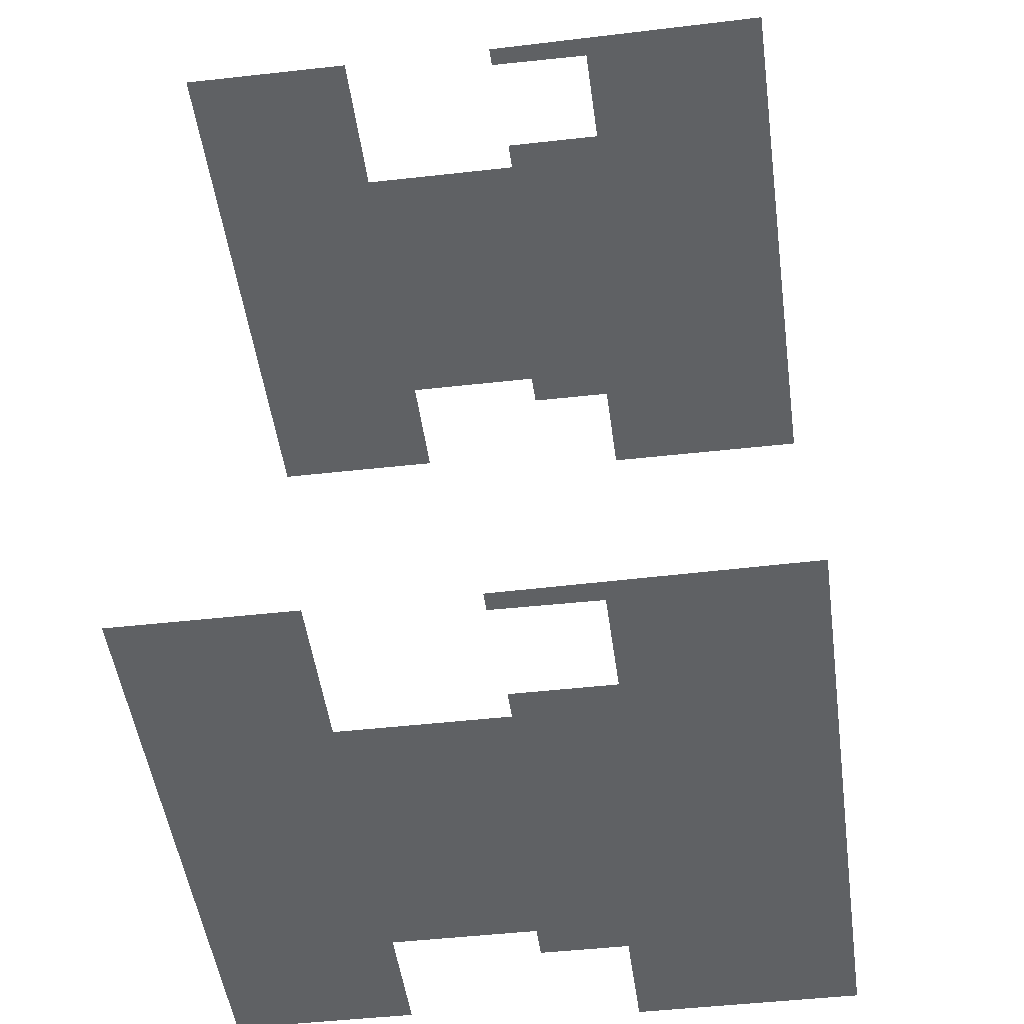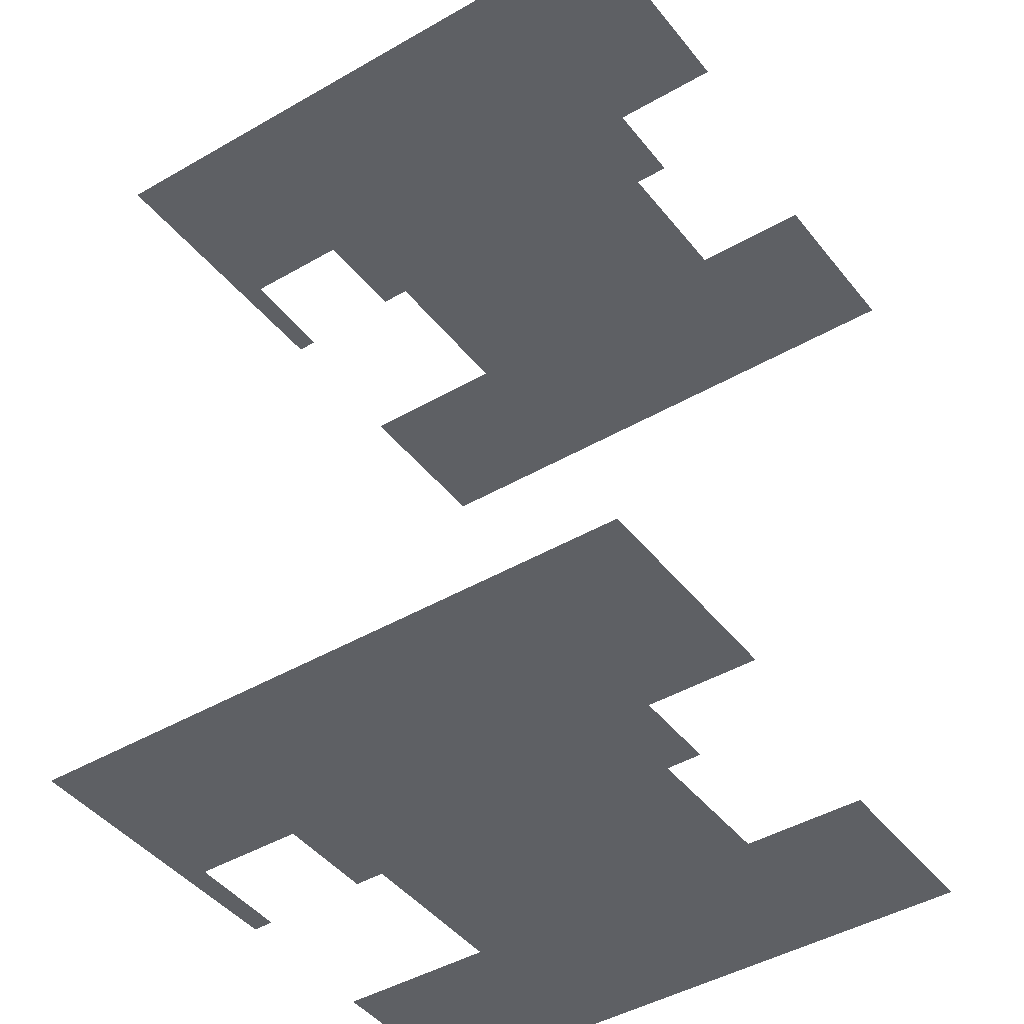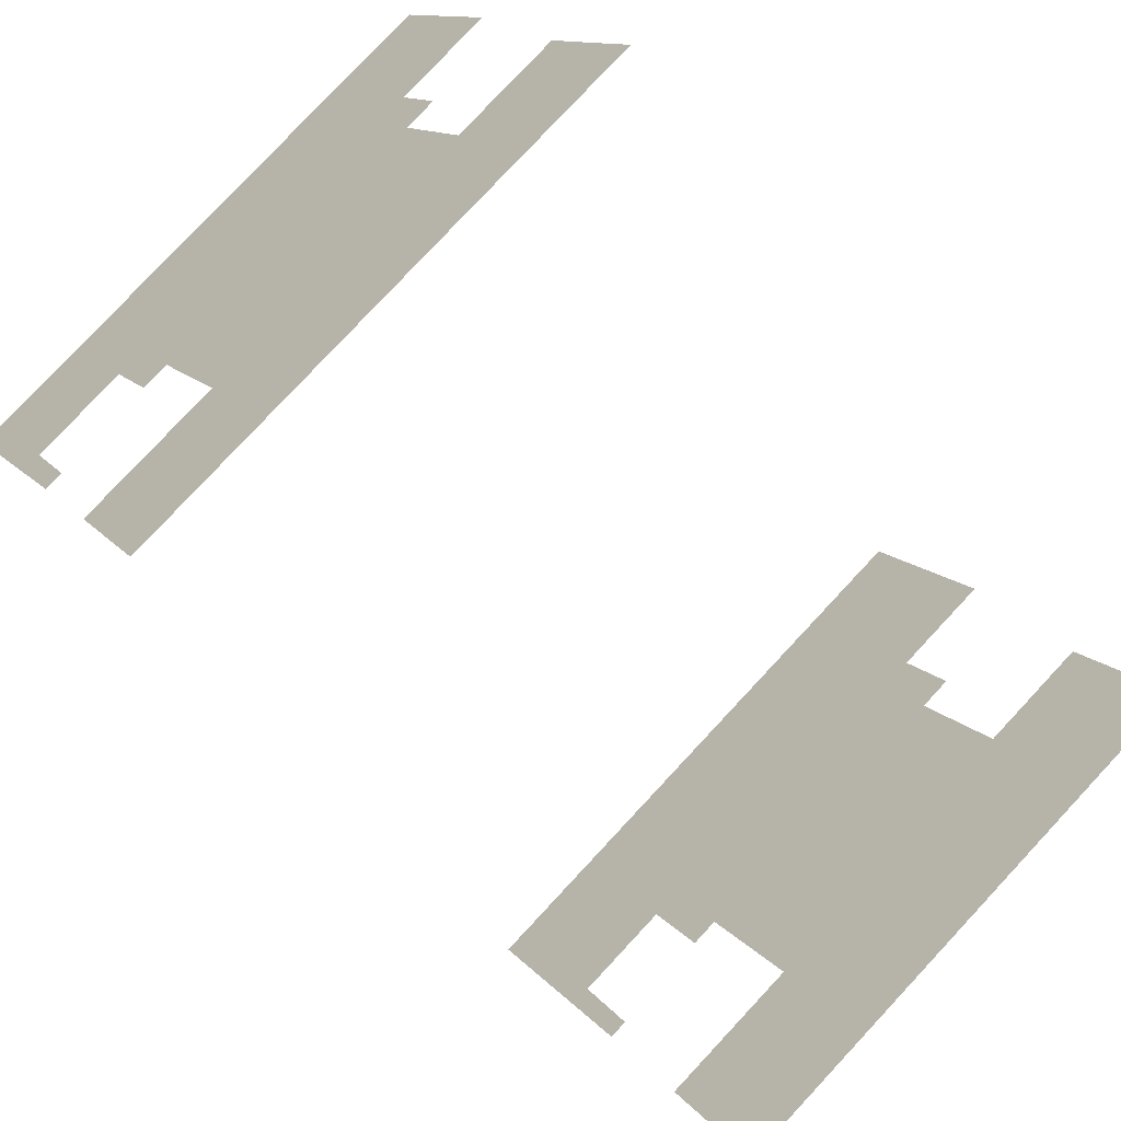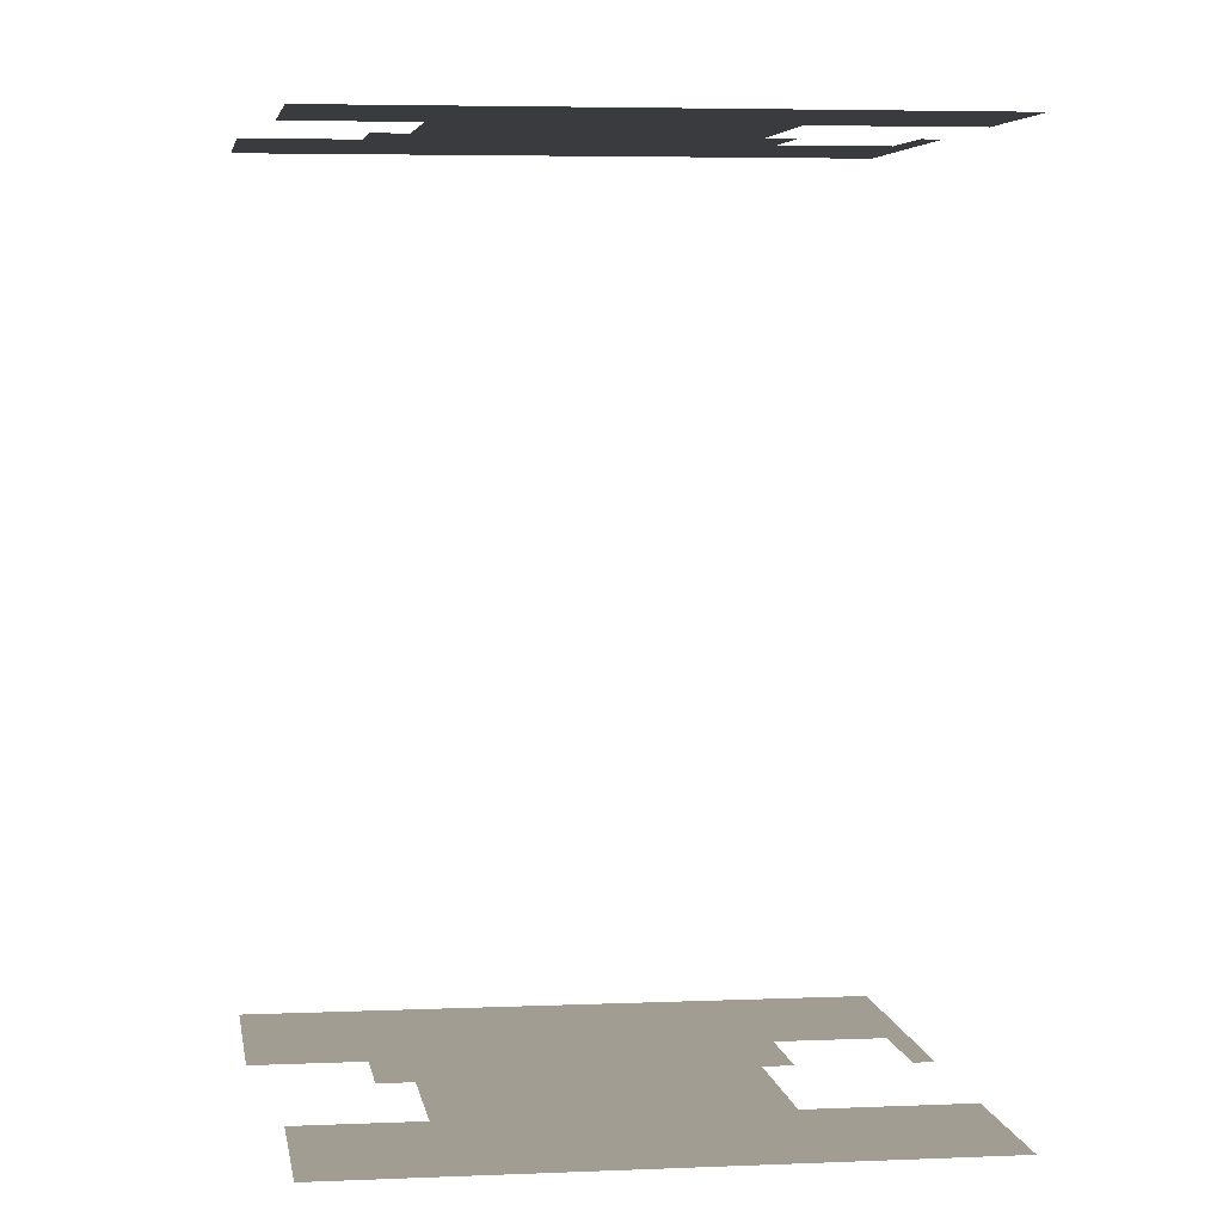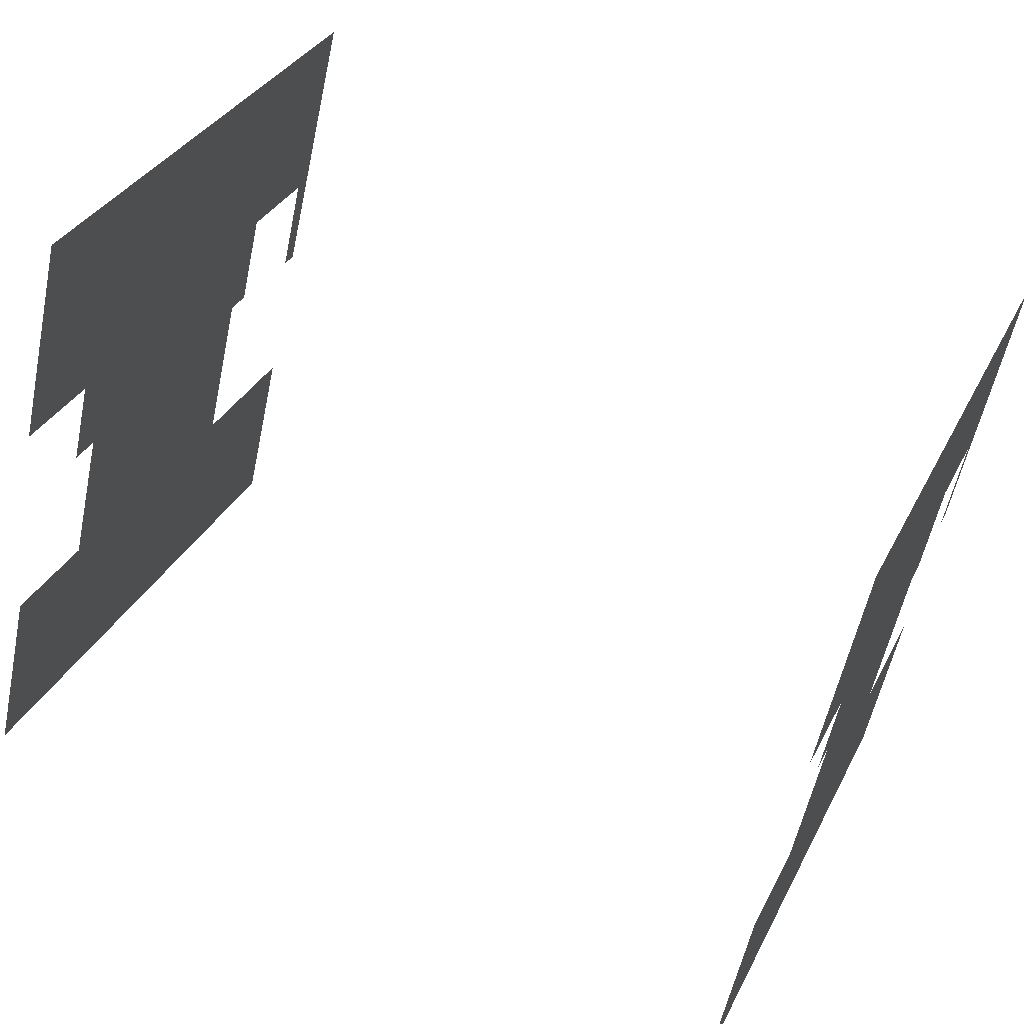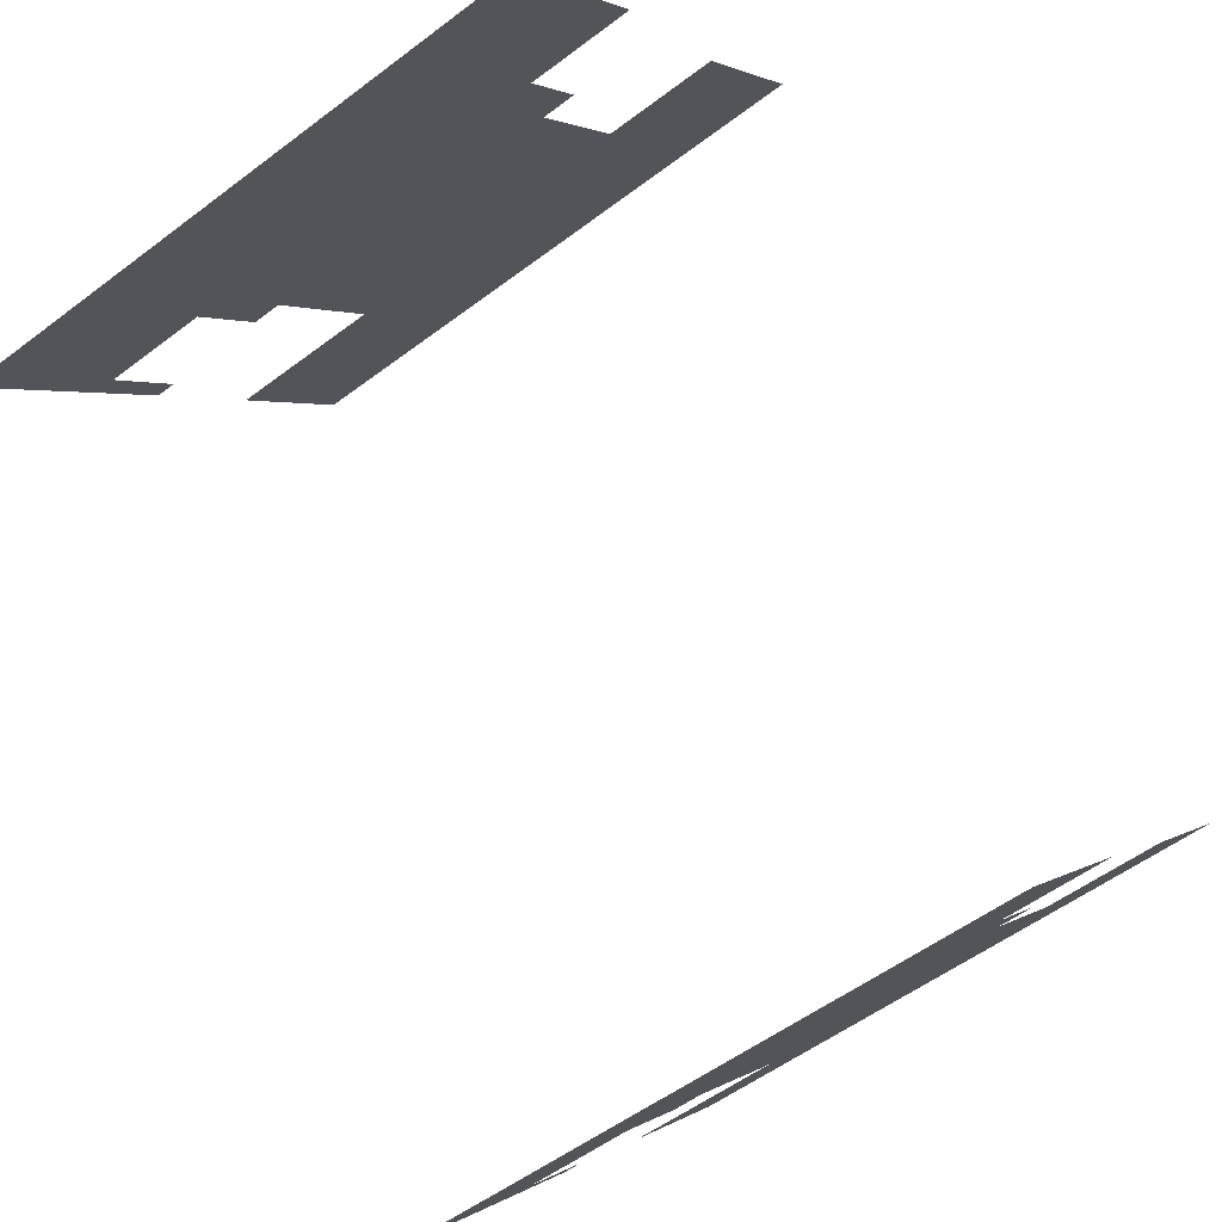
<metadata>
{"format":"obj","ext":"obj","renderer":"f3d","projection":"perspective","resolution":1024,"background":"white","views":[{"elev":-46.4,"azim":69.0,"up":"+Z"},{"elev":-43.0,"azim":-173.6,"up":"+Z"},{"elev":-59.6,"azim":-140.9,"up":"+Y"},{"elev":4.8,"azim":-36.6,"up":"+Z"},{"elev":61.2,"azim":-65.0,"up":"+Y"},{"elev":77.8,"azim":151.9,"up":"+Y"}]}
</metadata>
<code>
o geometryt000010000010000110010110000110000110100100010010st38
v 1187 -85.37 1010
v 1180 -89.25 1010
v 1182 -86.11 1010
v 1198 -91.26 1010
v 1200 -100.1 1010
v 1183 -83.16 1010
v 1187 -74.92 1010
v 1191 -67.46 1010
v 1190 -76.94 1010
v 1190 -80.55 1010
v 1189 -79.89 1010
v 1201 -85.72 1010
v 1204 -82.91 1010
v 1211 -78.39 1010
v 1203 -94.16 1010
v 1202 -86.28 1010
v 1207 -84.88 1010
v 1206 -88.78 1010
v 1206 -88.4 1010
v 1212 -78.84 1010
v 1187 -85.37 1042
v 1182 -86.11 1042
v 1180 -89.25 1042
v 1198 -91.26 1042
v 1200 -100.1 1042
v 1183 -83.16 1042
v 1190 -76.94 1042
v 1191 -67.46 1042
v 1187 -74.92 1042
v 1190 -80.55 1042
v 1189 -79.89 1042
v 1201 -85.72 1042
v 1204 -82.91 1042
v 1211 -78.39 1042
v 1203 -94.16 1042
v 1202 -86.28 1042
v 1207 -84.88 1042
v 1206 -88.78 1042
v 1206 -88.4 1042
v 1212 -78.84 1042
f 1 2 3
f 1 4 2
f 2 4 5
f 3 6 1
f 7 8 9
f 1 10 4
f 11 9 10
f 10 9 12
f 10 12 4
f 9 8 13
f 12 9 13
f 8 14 13
f 4 15 5
f 12 13 16
f 13 14 17
f 17 18 19
f 17 20 18
f 14 20 17
f 21 22 23
f 21 23 24
f 24 23 25
f 21 26 22
f 27 28 29
f 30 21 24
f 30 27 31
f 32 27 30
f 32 30 24
f 33 28 27
f 33 27 32
f 34 28 33
f 24 25 35
f 33 32 36
f 34 33 37
f 38 37 39
f 38 40 37
f 40 34 37

</code>
